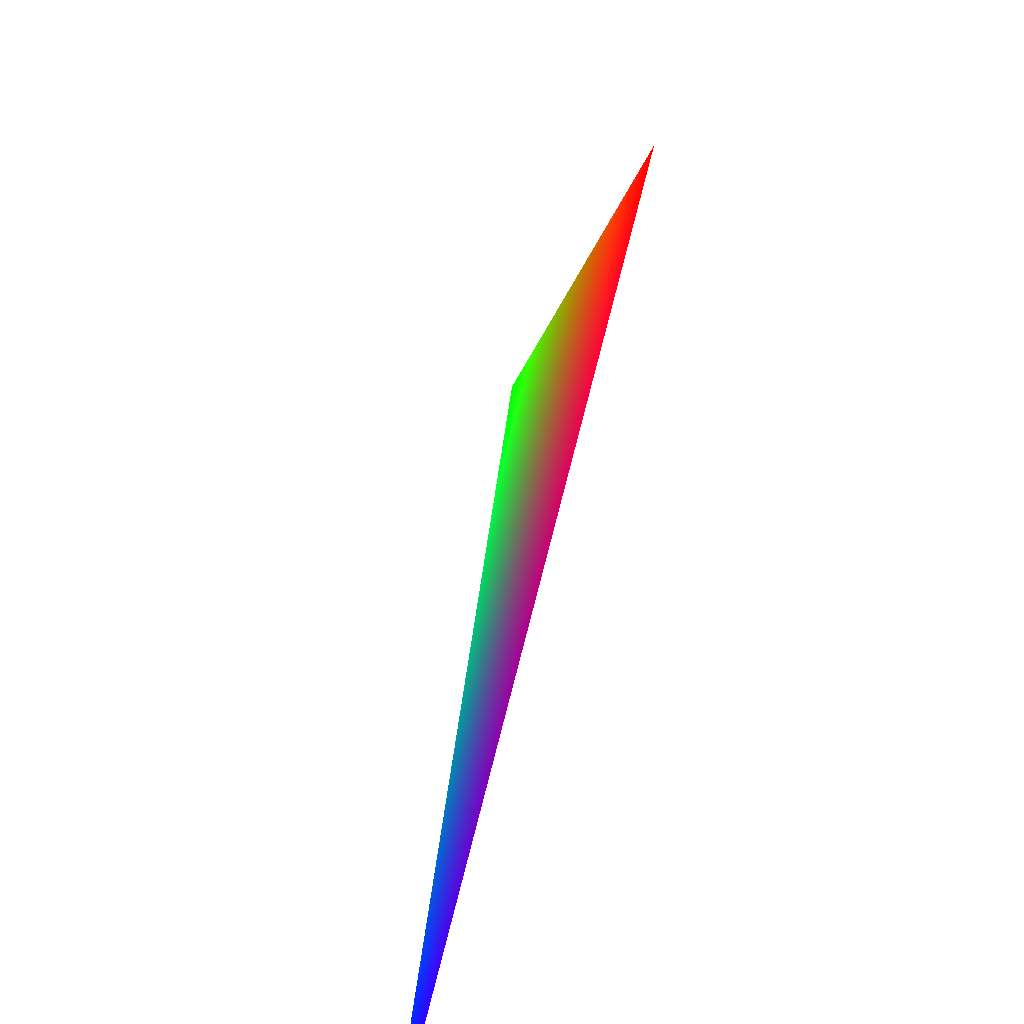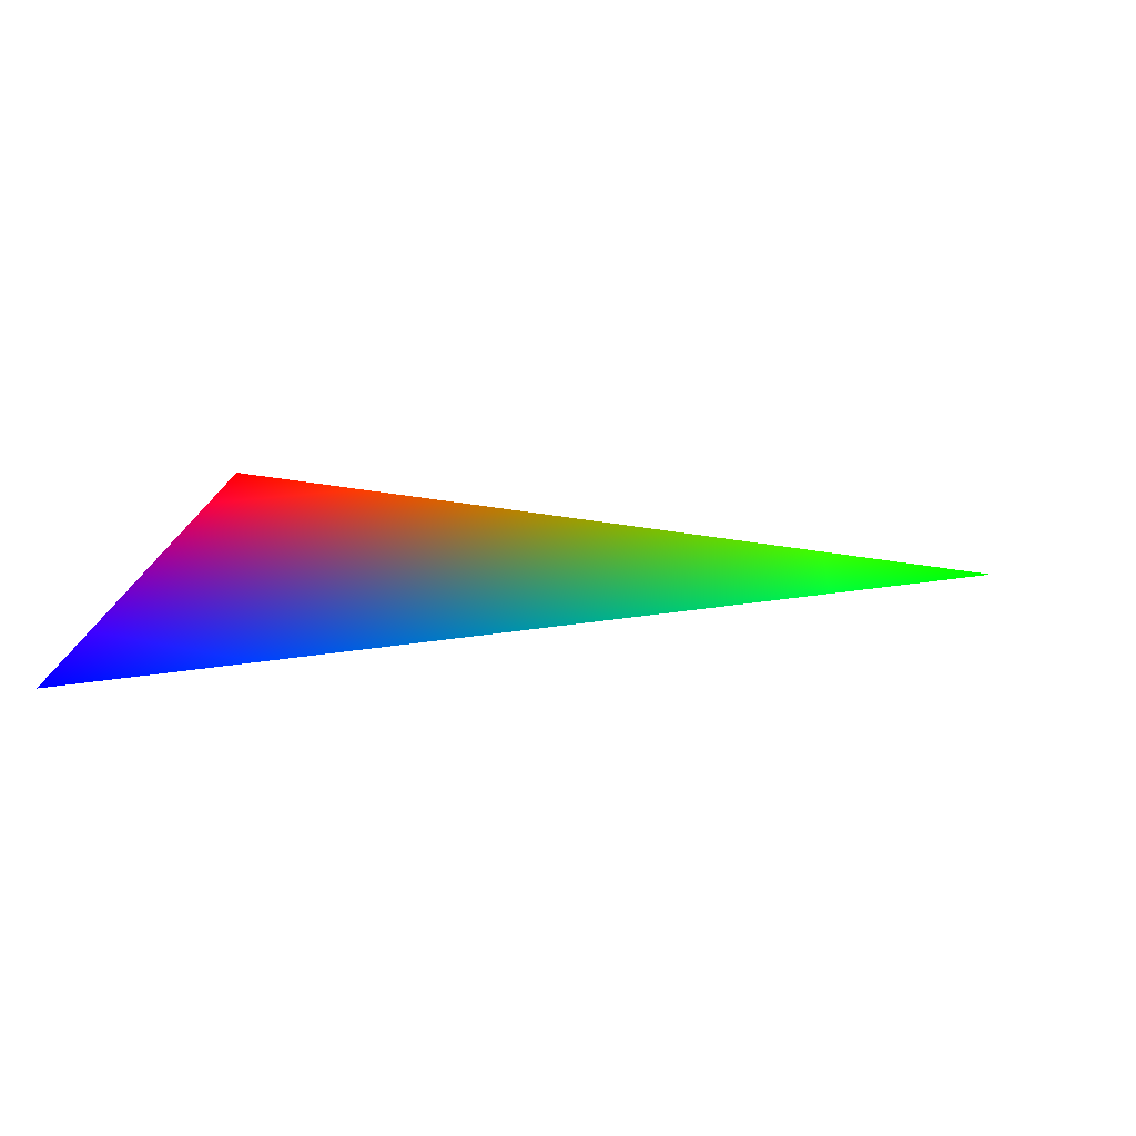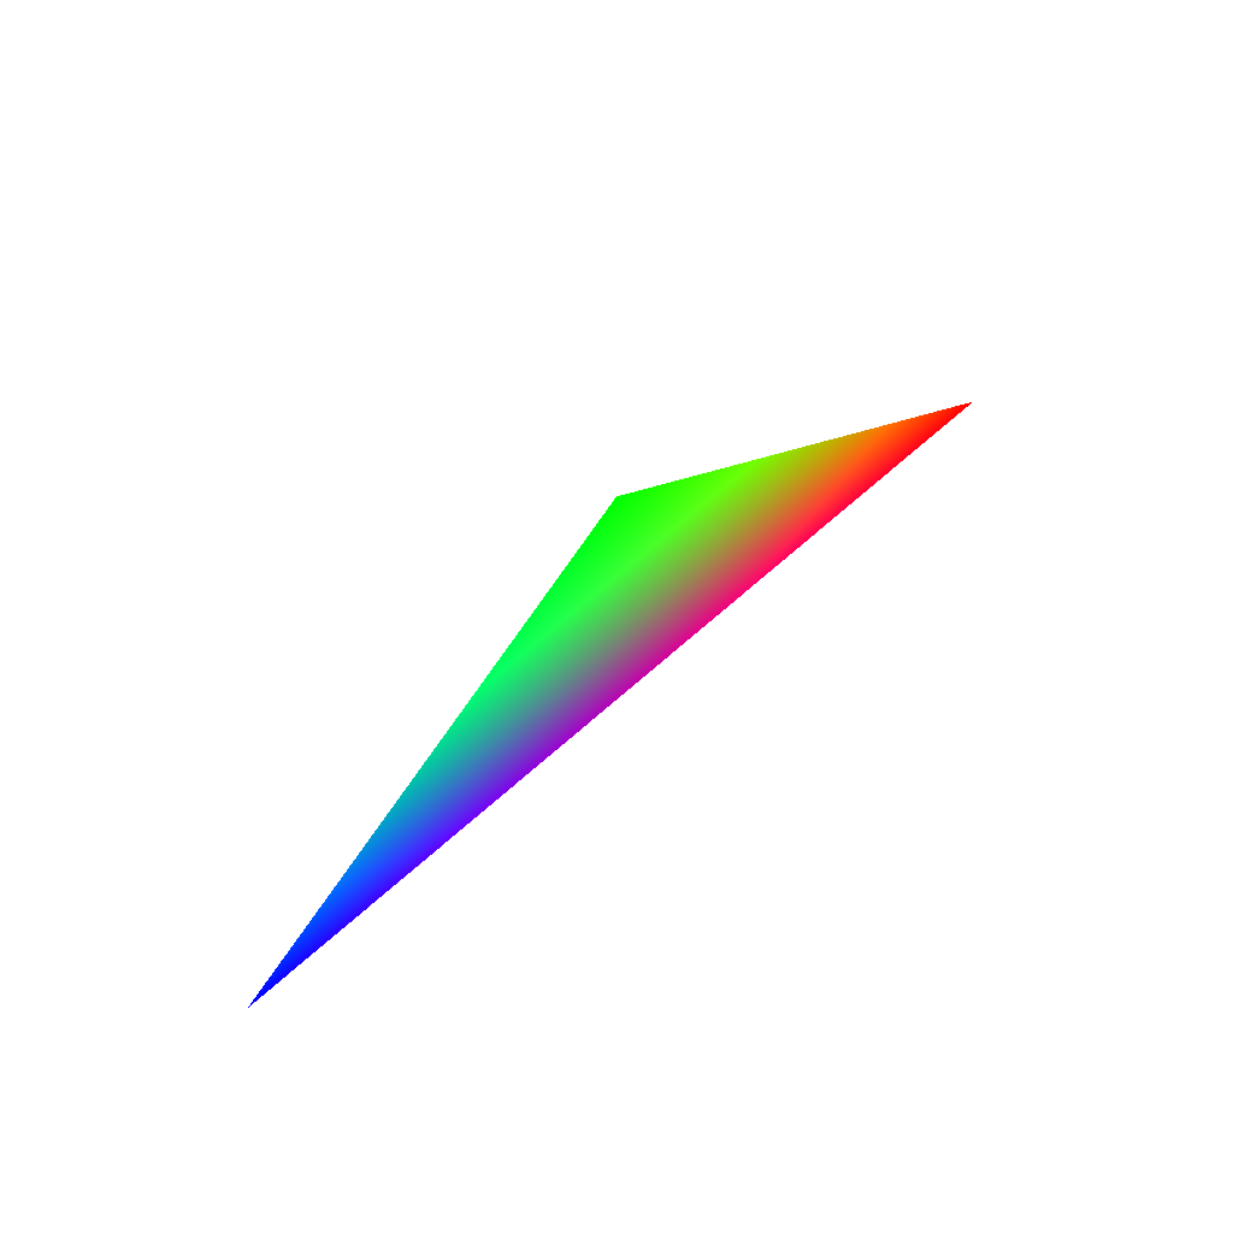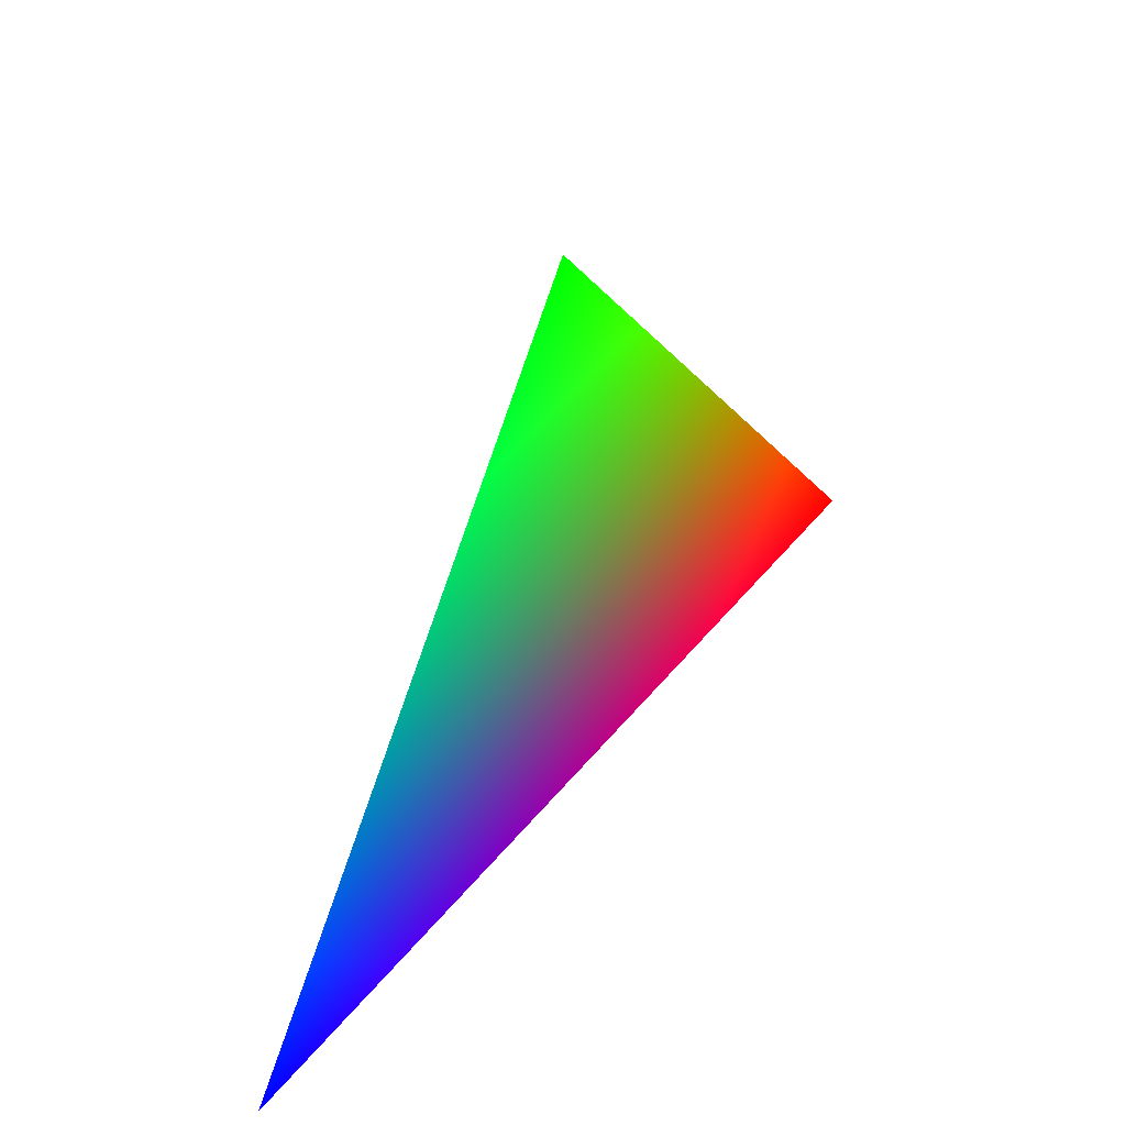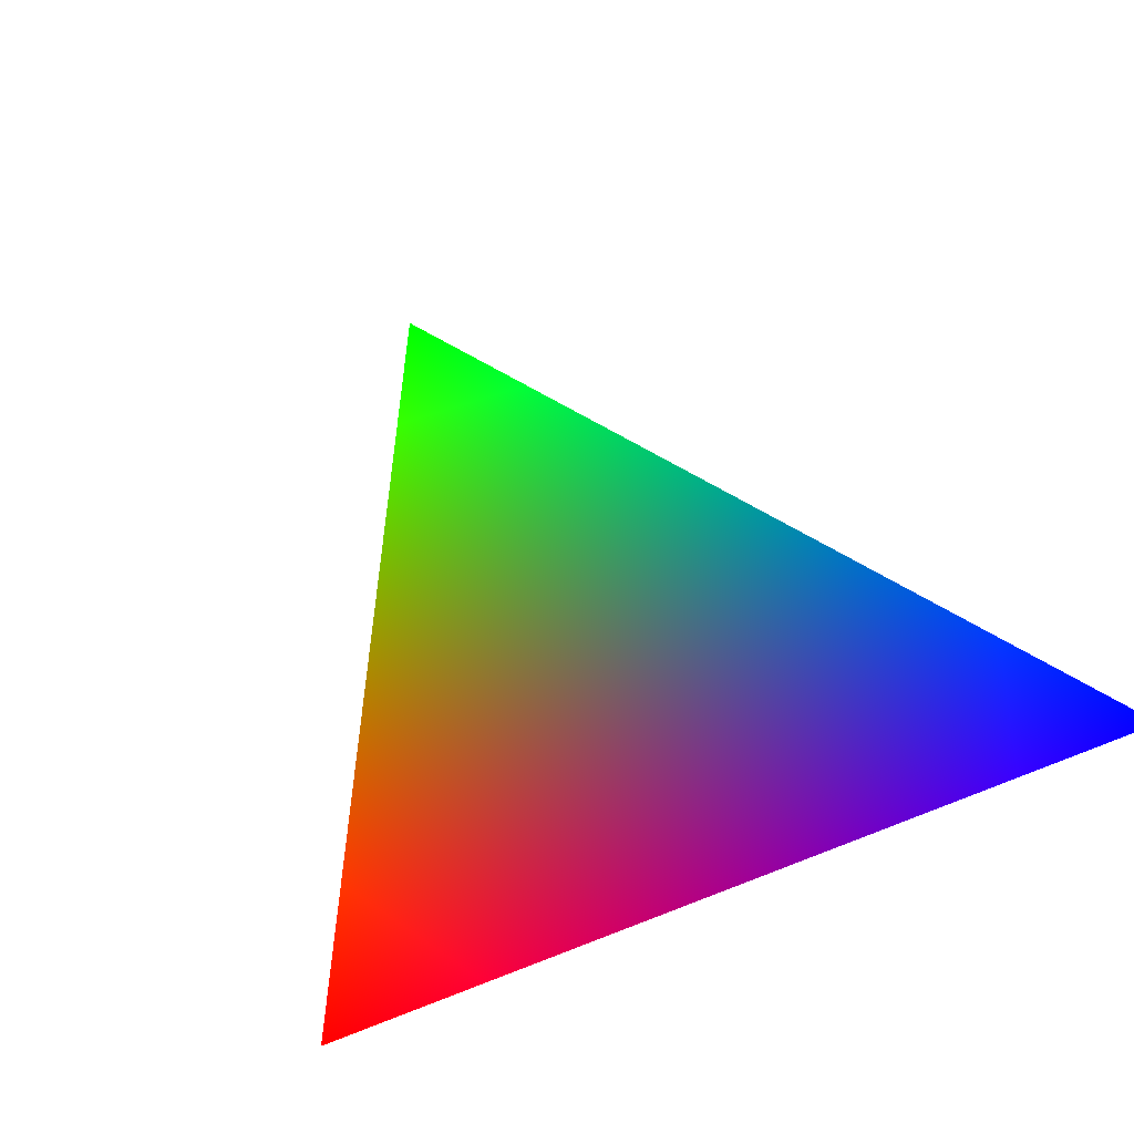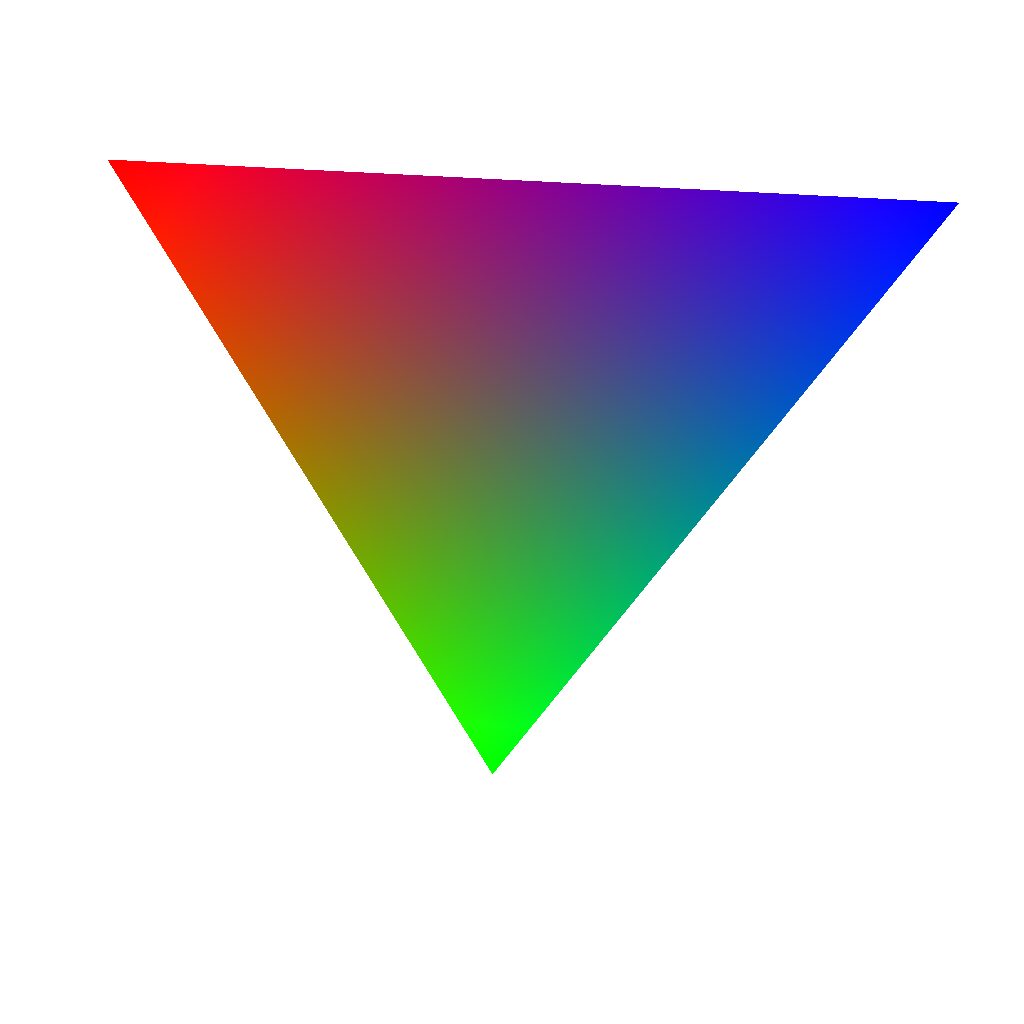
<metadata>
{"format":"obj","ext":"obj","renderer":"f3d","projection":"perspective","resolution":1024,"background":"white","views":[{"elev":-71.6,"azim":-103.6,"up":"+Y"},{"elev":14.8,"azim":93.4,"up":"+Z"},{"elev":79.9,"azim":139.8,"up":"+Y"},{"elev":59.5,"azim":130.3,"up":"+Y"},{"elev":45.8,"azim":-24.8,"up":"+Z"},{"elev":-50.9,"azim":-3.3,"up":"+Z"}]}
</metadata>
<code>
v -0.5 -0.5 0 1 0 0
v 0 0.5 0 0 1 0
v 0.5 -0.5 0 0 0 1
f 1 2 3

</code>
